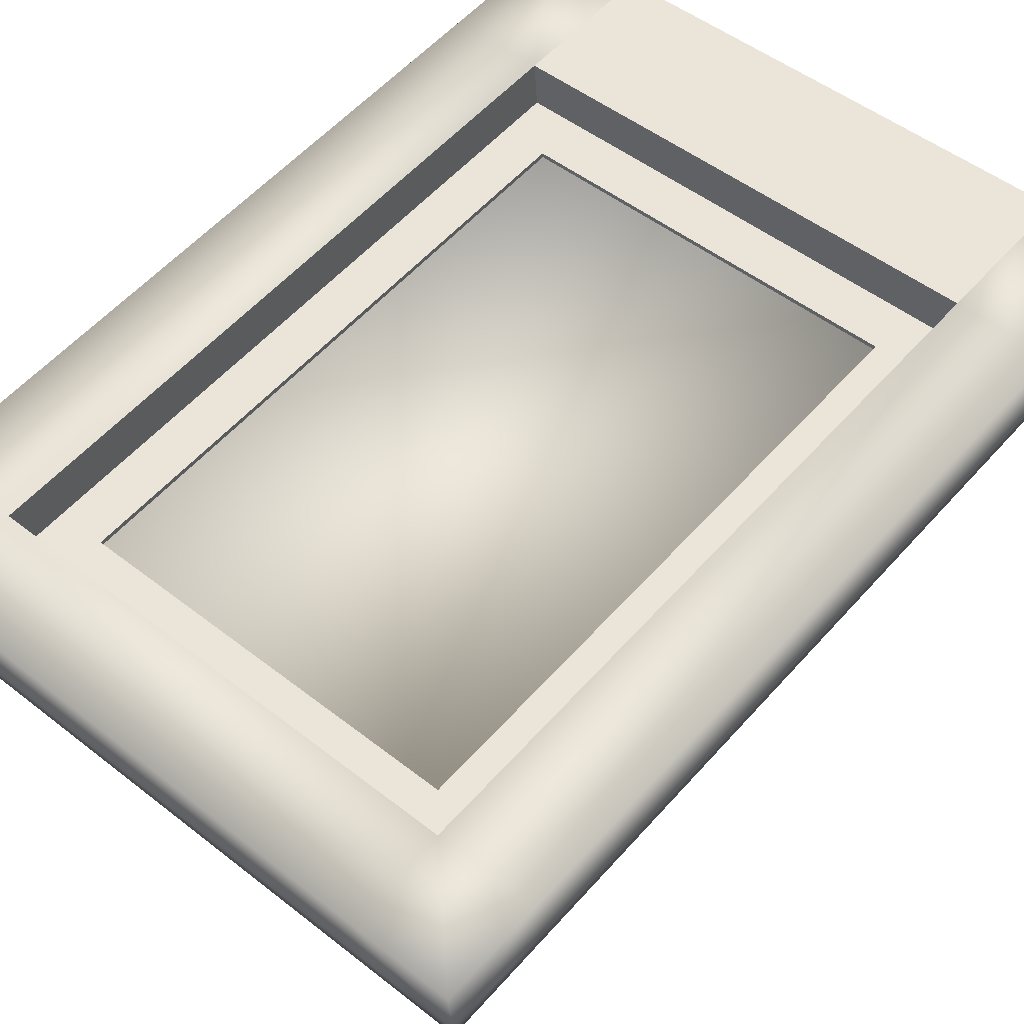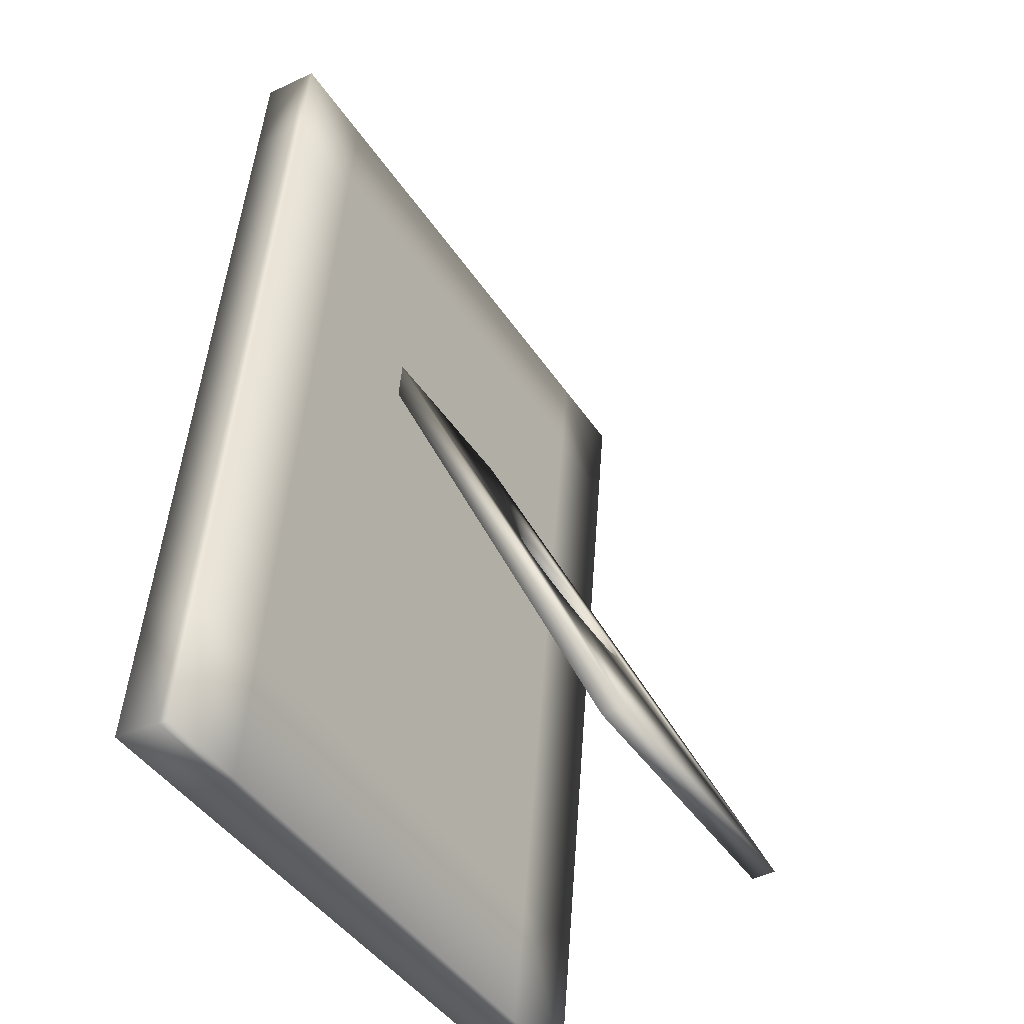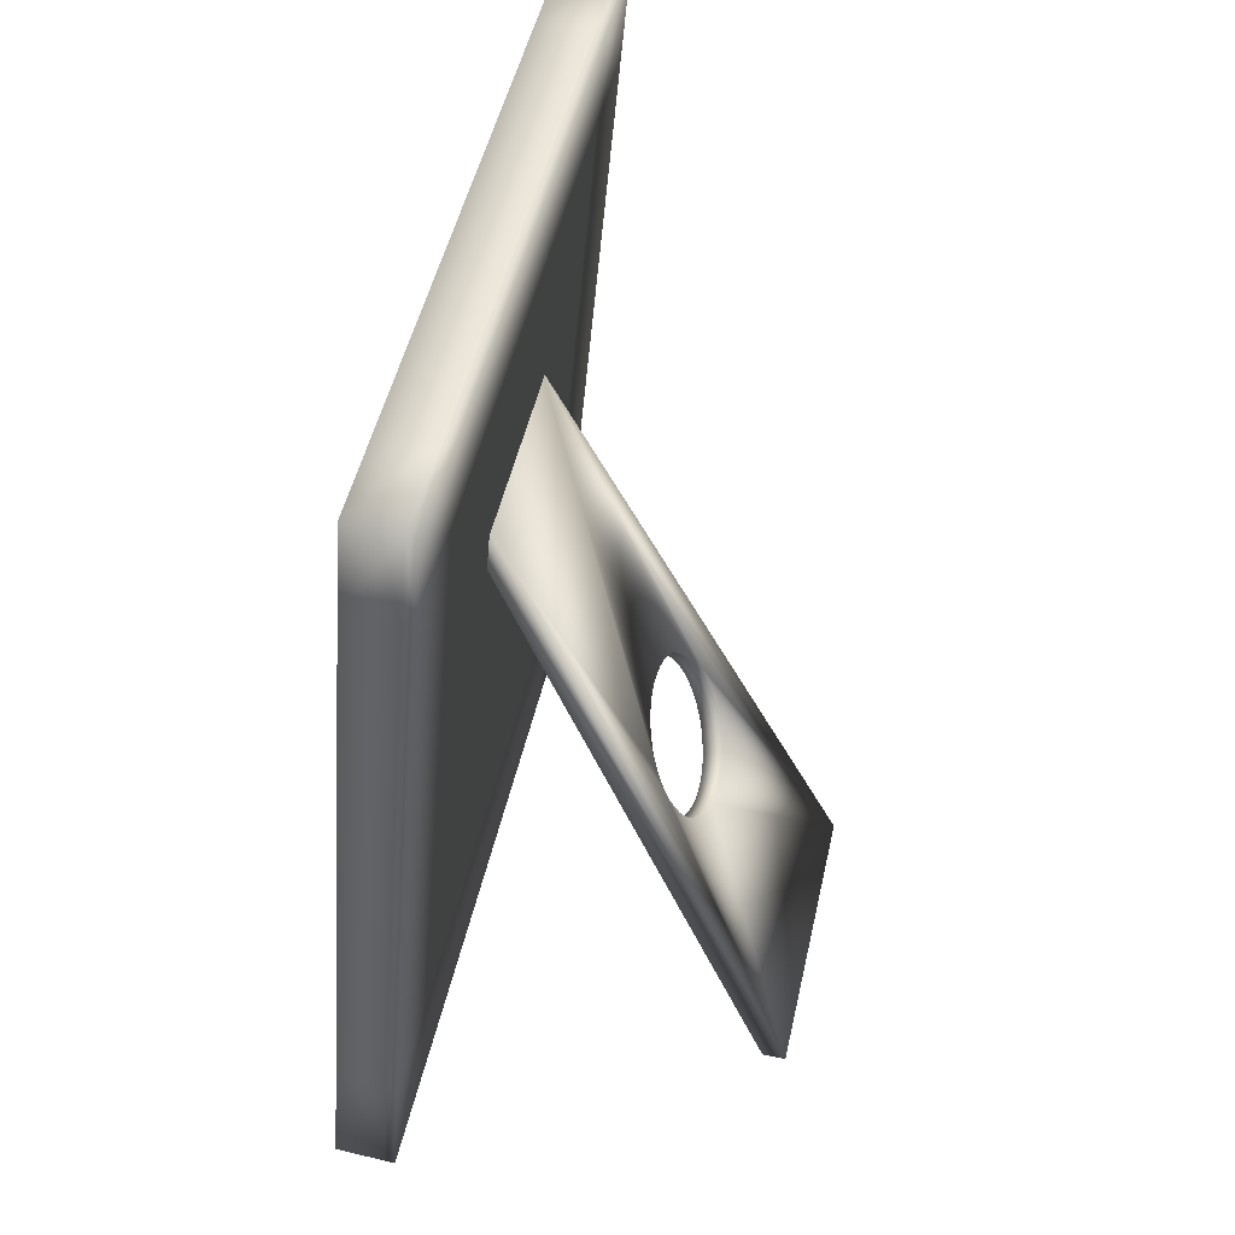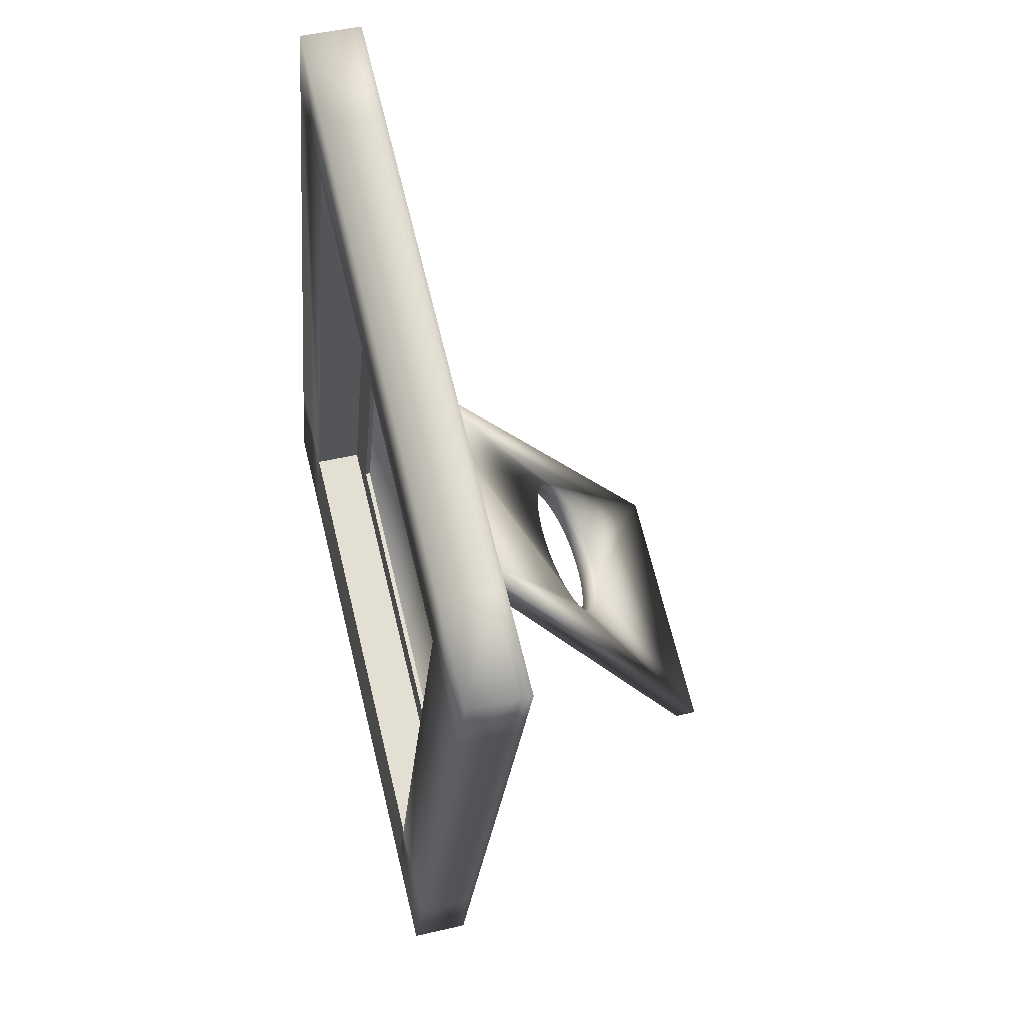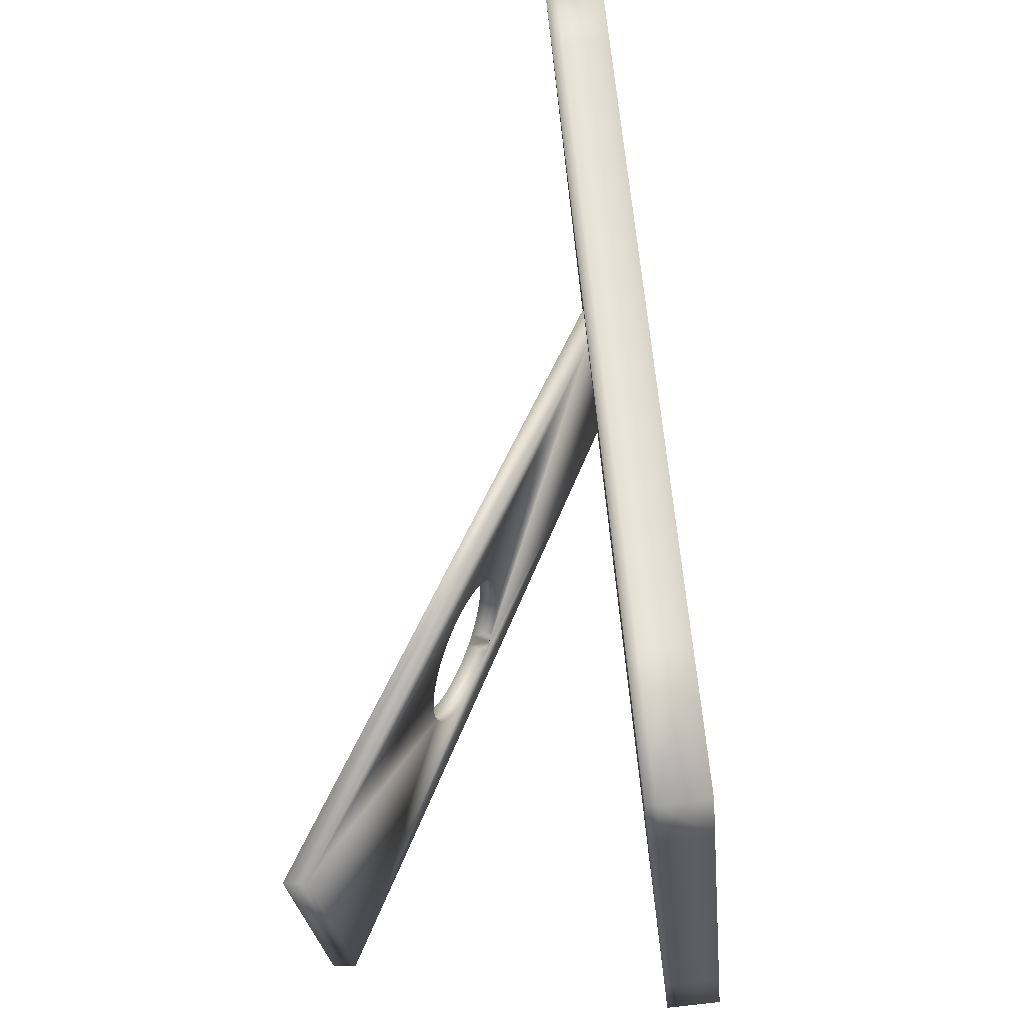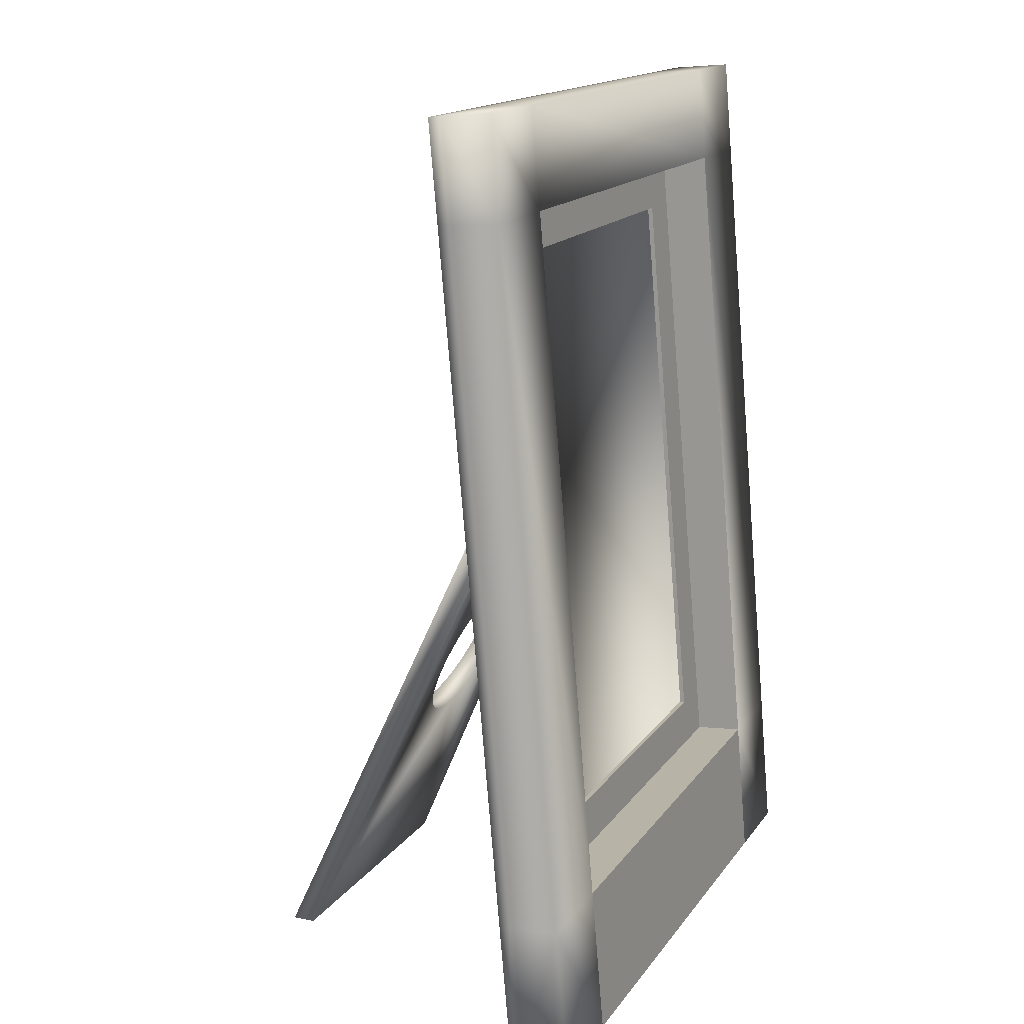
<metadata>
{"format":"obj","ext":"obj","renderer":"f3d","projection":"perspective","resolution":1024,"background":"white","views":[{"elev":49.6,"azim":-139.0,"up":"+Z"},{"elev":-44.2,"azim":121.3,"up":"+Y"},{"elev":49.7,"azim":102.6,"up":"+Y"},{"elev":68.5,"azim":76.3,"up":"+Y"},{"elev":-27.2,"azim":-84.7,"up":"+Y"},{"elev":15.6,"azim":-66.9,"up":"+Y"}]}
</metadata>
<code>
o PF_obj01
v 1.5 0.0024 -1.857
v -1.5 0.0024 -1.857
v -1.5 0.0031 -2.097
v 1.5 0.0031 -2.097
v -1 6.295 0.9446
v -1 6.788 0.9235
v 1 6.295 0.9446
v 1 6.788 0.9235
v 0.813 3.036 -0.7468
v 0.821 3.14 -0.7003
v 0.813 3.245 -0.6538
v 0.7892 2.933 -0.7923
v 0.75 2.835 -0.8361
v 0.7892 3.347 -0.6083
v 0.75 3.445 -0.5645
v 0.6962 3.538 -0.5234
v 0.6289 3.622 -0.4857
v 0.5493 3.698 -0.4522
v 0.4591 3.762 -0.4235
v 0.3599 3.814 -0.4002
v 0.2537 3.853 -0.3828
v 0.1426 3.879 -0.3715
v 0.0287 3.89 -0.3667
v -0.0858 3.886 -0.3683
v -0.1986 3.868 -0.3764
v -0.3075 3.836 -0.3908
v -0.4105 3.79 -0.4112
v -0.5054 3.731 -0.4372
v -0.5906 3.661 -0.4684
v -0.6642 3.581 -0.5041
v -0.7249 3.492 -0.5436
v -0.7715 3.397 -0.5861
v -0.803 3.296 -0.6309
v -0.819 3.192 -0.677
v -0.819 3.088 -0.7236
v -0.8031 2.985 -0.7694
v -0.7715 2.884 -0.8145
v -0.7249 2.788 -0.857
v -0.6631 2.698 -0.8972
v -0.5906 2.619 -0.9322
v -0.5054 2.549 -0.9634
v -0.4105 2.491 -0.9894
v -0.3079 2.445 -1.01
v -0.1986 2.413 -1.024
v -0.0858 2.394 -1.032
v 0.0287 2.391 -1.034
v 0.1426 2.402 -1.029
v 0.2537 2.427 -1.018
v 0.3599 2.466 -1
v 0.4591 2.518 -0.9771
v 0.5493 2.583 -0.9484
v 0.6289 2.658 -0.9149
v 0.6962 2.743 -0.8772
v -0.819 2.999 -0.523
v -0.819 3.103 -0.4764
v -0.803 3.207 -0.4302
v -0.803 2.895 -0.5691
v -0.7715 2.794 -0.6139
v -0.7249 2.699 -0.6564
v -0.6642 2.61 -0.696
v -0.5906 2.53 -0.7316
v -0.503 2.463 -0.7615
v -0.4105 2.401 -0.7889
v -0.3075 2.356 -0.8093
v -0.1986 2.323 -0.8237
v -0.0858 2.305 -0.8318
v 0.0287 2.301 -0.8334
v 0.1426 2.312 -0.8285
v 0.2537 2.338 -0.8173
v 0.3599 2.377 -0.7998
v 0.4591 2.429 -0.7765
v 0.5493 2.494 -0.7478
v 0.6289 2.569 -0.7143
v 0.6962 2.654 -0.6766
v 0.75 2.746 -0.6355
v 0.7892 2.844 -0.5917
v 0.813 2.946 -0.5461
v 0.821 3.051 -0.4997
v 0.813 3.155 -0.4532
v -0.7715 3.307 -0.3855
v -0.7249 3.403 -0.3429
v -0.6642 3.492 -0.3034
v -0.5906 3.572 -0.2677
v -0.5054 3.642 -0.2365
v -0.4105 3.7 -0.2105
v -0.3075 3.746 -0.1901
v -0.1986 3.779 -0.1757
v -0.0858 3.797 -0.1676
v 0.0287 3.8 -0.1659
v 0.1426 3.789 -0.1708
v 0.2537 3.764 -0.1821
v 0.3599 3.725 -0.1995
v 0.4591 3.673 -0.2228
v 0.5493 3.608 -0.2515
v 0.6289 3.533 -0.285
v 0.75 3.356 -0.3639
v 0.6928 3.446 -0.3236
v 0.7892 3.258 -0.4076
f 2 3 4
f 5 6 3
f 7 8 6
f 7 1 4
f 10 11 4
f 12 9 4
f 8 4 11
f 8 14 15
f 6 15 16
f 6 17 18
f 6 19 20
f 6 21 22
f 6 23 24
f 6 25 26
f 6 27 28
f 6 29 30
f 6 31 32
f 6 33 34
f 3 34 35
f 3 36 37
f 3 38 39
f 3 40 41
f 3 42 43
f 3 44 45
f 3 46 47
f 4 3 48
f 4 49 50
f 4 51 52
f 4 53 13
f 55 56 2
f 57 54 2
f 59 58 2
f 61 60 2
f 63 62 2
f 65 64 2
f 67 66 2
f 68 2 1
f 70 69 1
f 72 71 1
f 74 73 1
f 76 75 1
f 78 77 1
f 5 2 56
f 5 80 81
f 5 82 83
f 5 84 85
f 5 86 87
f 5 88 89
f 5 90 91
f 5 92 93
f 5 94 95
f 95 97 96
f 7 5 96
f 7 98 79
f 96 15 14
f 14 98 96
f 95 17 16
f 16 97 95
f 93 19 18
f 18 94 93
f 91 21 20
f 20 92 91
f 89 23 22
f 22 90 89
f 87 25 24
f 24 88 87
f 85 27 26
f 26 86 85
f 83 29 28
f 28 84 83
f 81 31 30
f 30 82 81
f 56 33 32
f 32 80 56
f 54 35 34
f 34 55 54
f 58 37 36
f 36 57 58
f 60 39 38
f 38 59 60
f 62 41 40
f 40 61 62
f 64 43 42
f 42 63 64
f 66 45 44
f 44 65 66
f 68 47 46
f 46 67 68
f 70 49 48
f 48 69 70
f 72 51 50
f 50 71 72
f 74 53 52
f 52 73 74
f 76 12 13
f 13 75 76
f 77 78 10
f 10 9 77
f 98 14 11
f 11 79 98
f 78 79 11
f 11 10 78
f 97 16 15
f 15 96 97
f 94 18 17
f 17 95 94
f 92 20 19
f 19 93 92
f 90 22 21
f 21 91 90
f 88 24 23
f 23 89 88
f 86 26 25
f 25 87 86
f 84 28 27
f 27 85 84
f 82 30 29
f 29 83 82
f 80 32 31
f 31 81 80
f 55 34 33
f 33 56 55
f 57 36 35
f 35 54 57
f 59 38 37
f 37 58 59
f 61 40 39
f 39 60 61
f 63 42 41
f 41 62 63
f 65 44 43
f 43 64 65
f 67 46 45
f 45 66 67
f 69 48 47
f 47 68 69
f 71 50 49
f 49 70 71
f 73 52 51
f 51 72 73
f 75 13 53
f 53 74 75
f 77 9 12
f 12 76 77
f 1 2 4
f 2 5 3
f 5 7 6
f 8 7 4
f 9 10 4
f 13 12 4
f 14 8 11
f 6 8 15
f 17 6 16
f 19 6 18
f 21 6 20
f 23 6 22
f 25 6 24
f 27 6 26
f 29 6 28
f 31 6 30
f 33 6 32
f 3 6 34
f 36 3 35
f 38 3 37
f 40 3 39
f 42 3 41
f 44 3 43
f 46 3 45
f 48 3 47
f 49 4 48
f 51 4 50
f 53 4 52
f 54 55 2
f 58 57 2
f 60 59 2
f 62 61 2
f 64 63 2
f 66 65 2
f 68 67 2
f 69 68 1
f 71 70 1
f 73 72 1
f 75 74 1
f 77 76 1
f 79 78 1
f 80 5 56
f 82 5 81
f 84 5 83
f 86 5 85
f 88 5 87
f 90 5 89
f 92 5 91
f 94 5 93
f 96 5 95
f 98 7 96
f 1 7 79
o PF_obj02
v -2.5 -0.0245 1.599
v -2.5 0.019 2.097
v -3.5 0.019 2.097
v -3.5 -0.0245 1.599
v 2.5 -0.0245 1.599
v 2.5 0.019 2.097
v 3.5 -0.0245 1.599
v 3.5 0.019 2.097
v -2.5 -0.0341 1.489
v -3.5 -0.0341 1.489
v 2.5 -0.0341 1.489
v 3.5 -0.0341 1.489
v -2.5 9.439 0.7707
v -3.5 9.439 0.7707
v -3.5 9.483 1.269
v -2.5 9.483 1.269
v 2.5 9.439 0.7707
v 2.5 9.483 1.269
v 3.5 9.439 0.7707
v 3.5 9.483 1.269
v -2.5 9.43 0.6609
v -3.5 9.43 0.6609
v 2.5 9.43 0.6609
v 3.5 9.43 0.6609
v -2.5 1.513 1.966
v -3.5 1.513 1.966
v 3.5 1.513 1.966
v 2.5 1.513 1.966
v -2.5 8.487 1.356
v -3.5 8.487 1.356
v 2 7.941 0.8516
v -2 7.941 0.8516
v -2 1.964 1.375
v 2 1.964 1.375
v 3.5 8.487 1.356
v 2.5 8.487 1.356
v 3.5 1.47 1.468
v 3.5 1.46 1.358
v 3.5 8.443 0.8578
v 3.5 8.434 0.748
v 2.5 1.46 1.358
v -2.5 1.46 1.358
v -3.5 1.46 1.358
v 2.5 8.434 0.748
v -2.5 8.434 0.748
v -3.5 8.434 0.748
v -3.5 1.47 1.468
v -3.5 8.443 0.8578
v 2.5 1.47 1.468
v -2.5 1.47 1.468
v 2.5 8.443 0.8578
v -2.5 8.443 0.8578
v 2 1.968 1.424
v -2 1.968 1.424
v 2 7.945 0.9014
v -2 7.945 0.9014
f 126 147 148
f 147 126 134
f 127 150 149
f 127 123 148
f 104 126 123
f 123 126 148
f 149 147 134
f 134 127 149
f 150 127 148
f 100 104 123
f 100 101 102
f 104 100 99
f 106 104 103
f 99 102 108
f 103 99 107
f 105 103 109
f 112 113 114
f 111 114 116
f 115 116 118
f 120 112 111
f 119 111 115
f 121 115 117
f 124 101 100
f 126 104 106
f 128 124 123
f 134 126 125
f 127 114 113
f 114 127 134
f 133 118 116
f 105 135 125
f 110 136 135
f 135 137 133
f 137 135 136
f 133 137 117
f 138 122 117
f 136 110 109
f 107 140 139
f 140 107 108
f 138 136 139
f 142 139 140
f 143 140 141
f 142 121 122
f 143 119 121
f 119 143 144
f 108 102 145
f 102 101 124
f 141 145 146
f 146 144 141
f 145 124 128
f 112 120 144
f 128 113 112
f 99 100 102
f 103 104 99
f 105 106 103
f 107 99 108
f 109 103 107
f 110 105 109
f 111 112 114
f 115 111 116
f 117 115 118
f 119 120 111
f 121 119 115
f 122 121 117
f 123 124 100
f 125 126 106
f 127 128 123
f 133 134 125
f 128 127 113
f 116 114 134
f 134 133 116
f 106 105 125
f 105 110 135
f 125 135 133
f 138 137 136
f 118 133 117
f 137 138 117
f 139 136 109
f 109 107 139
f 141 140 108
f 142 138 139
f 143 142 140
f 144 143 141
f 138 142 122
f 142 143 121
f 120 119 144
f 141 108 145
f 145 102 124
f 146 145 128
f 146 112 144
f 146 128 112
f 130 131 132
f 129 130 132
f 147 151 152
f 149 153 151
f 153 149 150
f 148 152 154
f 131 152 151
f 153 129 132
f 129 153 154
f 131 130 154
f 148 147 152
f 147 149 151
f 154 153 150
f 150 148 154
f 132 131 151
f 151 153 132
f 130 129 154
f 152 131 154

</code>
